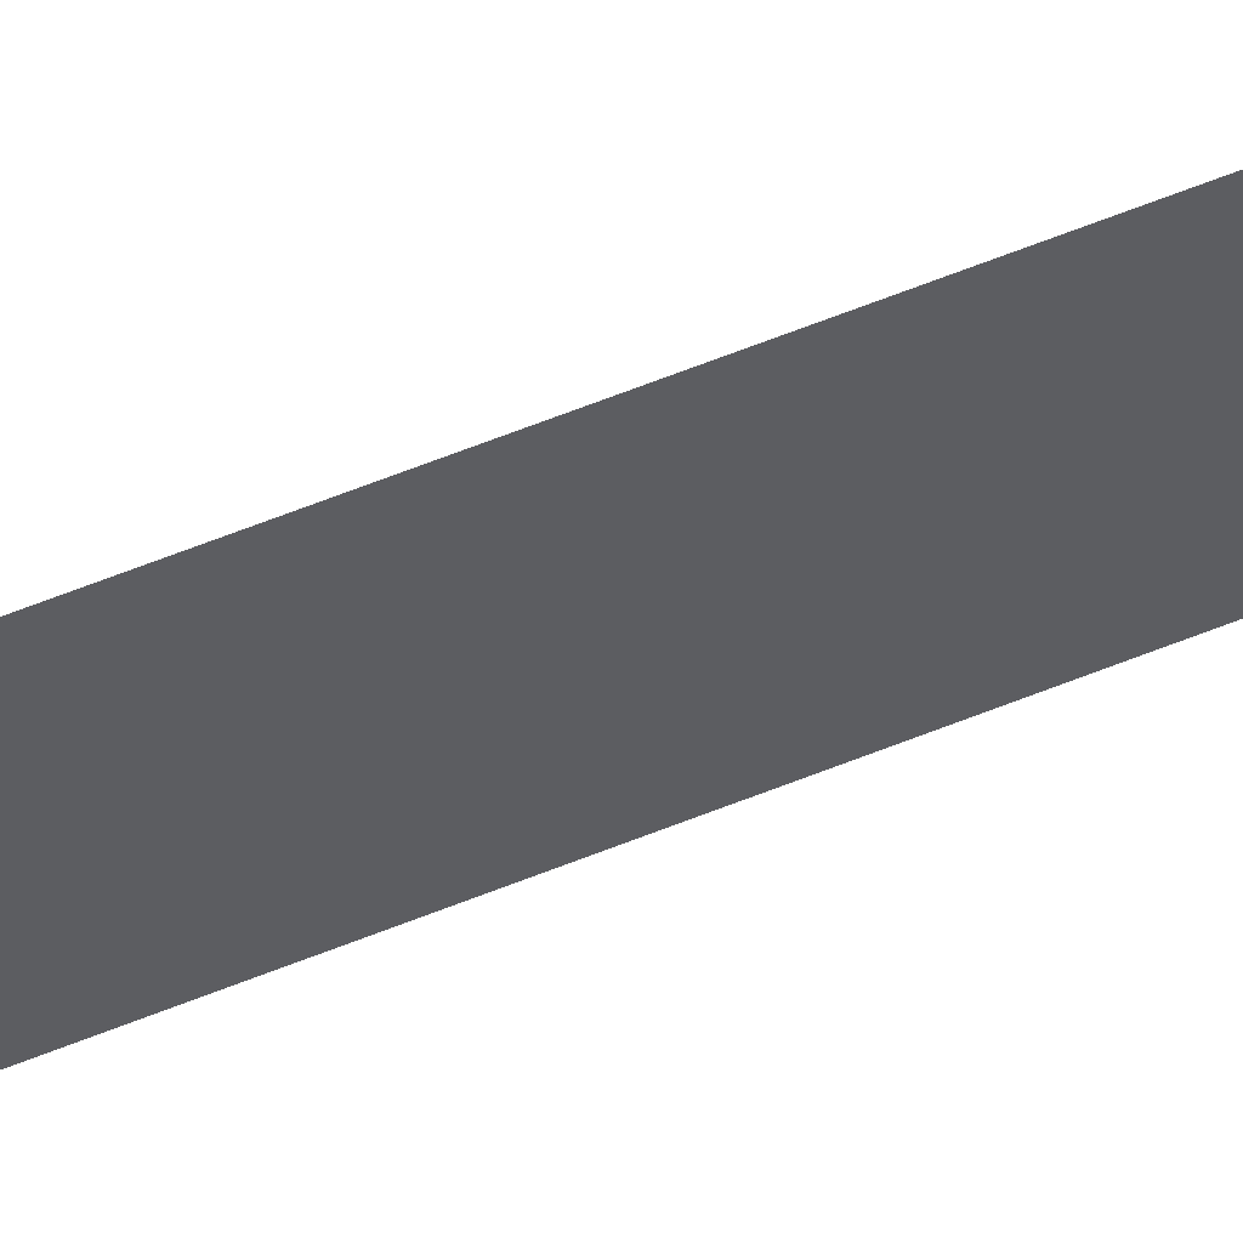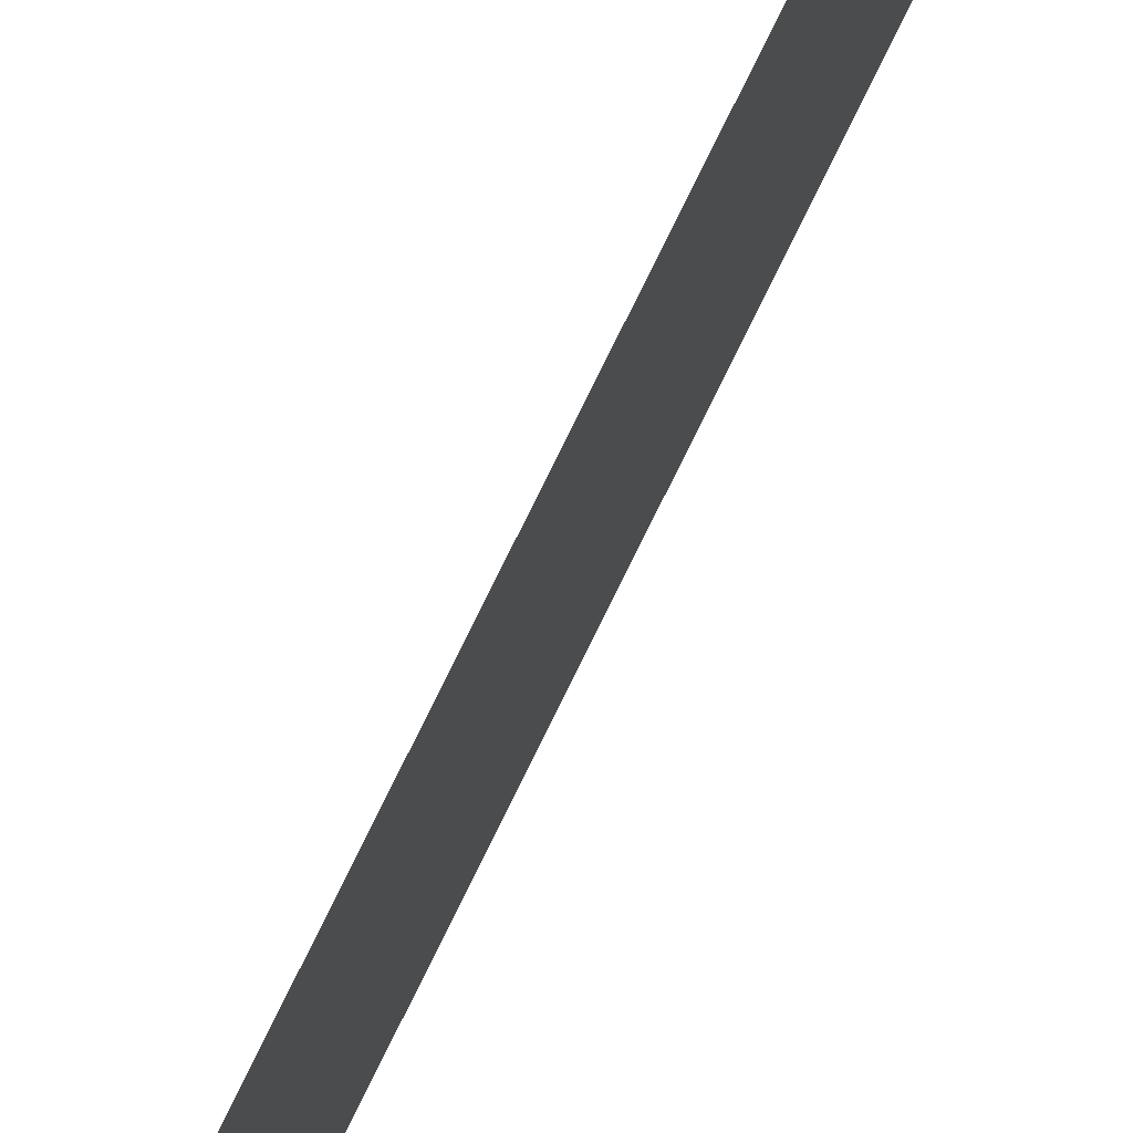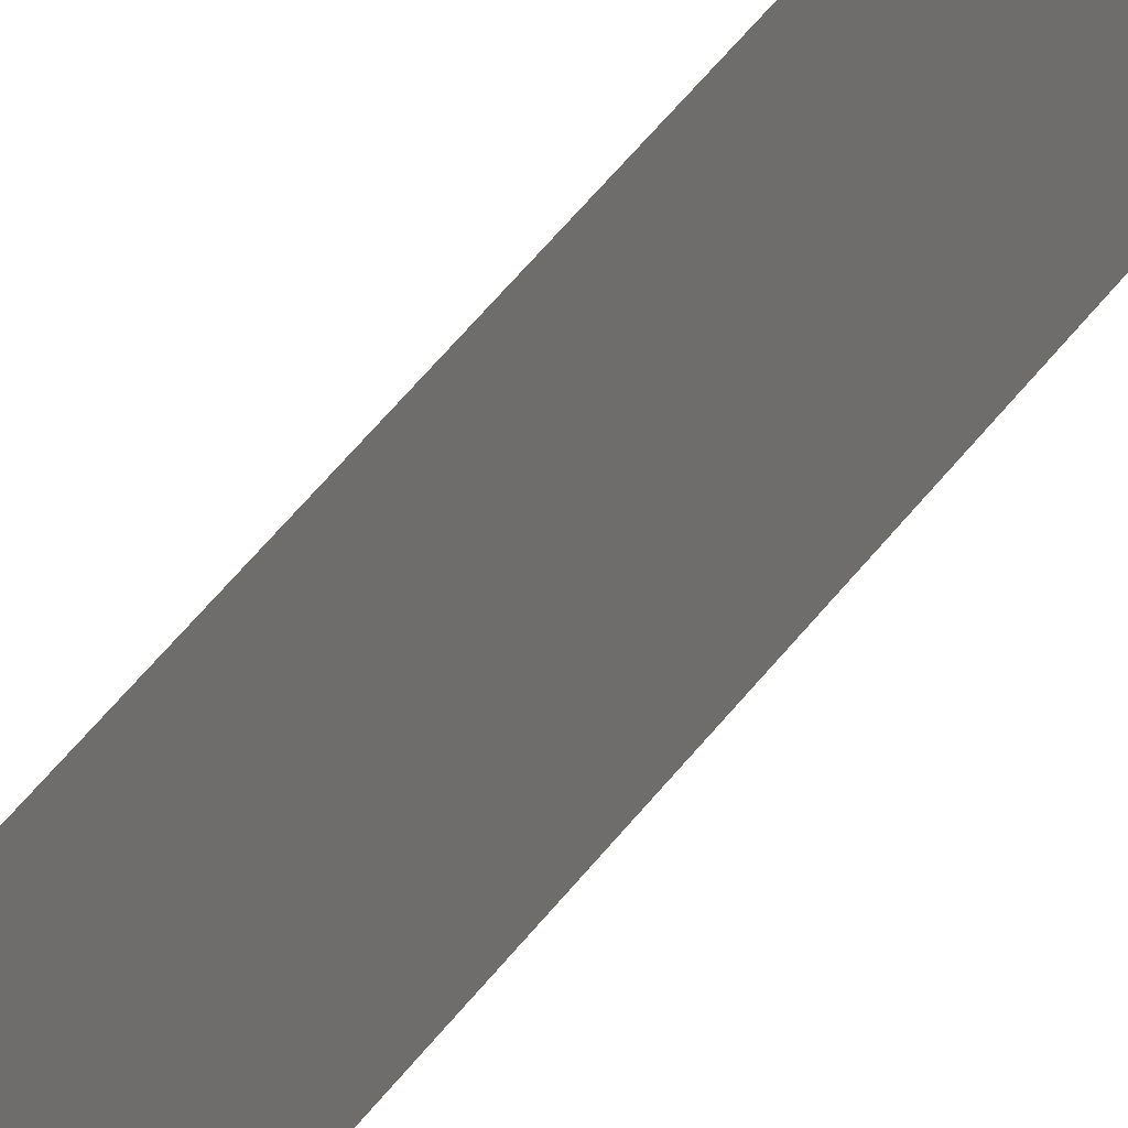
<metadata>
{"format":"obj","ext":"obj","renderer":"f3d","projection":"perspective","resolution":1024,"background":"white","views":[{"elev":58.0,"azim":-113.1,"up":"+Y"},{"elev":71.1,"azim":-154.6,"up":"+Y"},{"elev":30.7,"azim":25.2,"up":"+Y"}]}
</metadata>
<code>
o 9056
v 2247 1881 21.36
v 2247 1881 22.51
v 2247 1881 22.51
v 2247 1881 22.51
v 2247 1881 22.51
v 2247 1881 22.51
v 2247 1881 21.36
v 2247 1881 21.36
v 2247 1881 21.36
v 2247 1881 21.36
f 1 2 3
f 1 4 5
f 6 7 8
f 6 9 10

</code>
